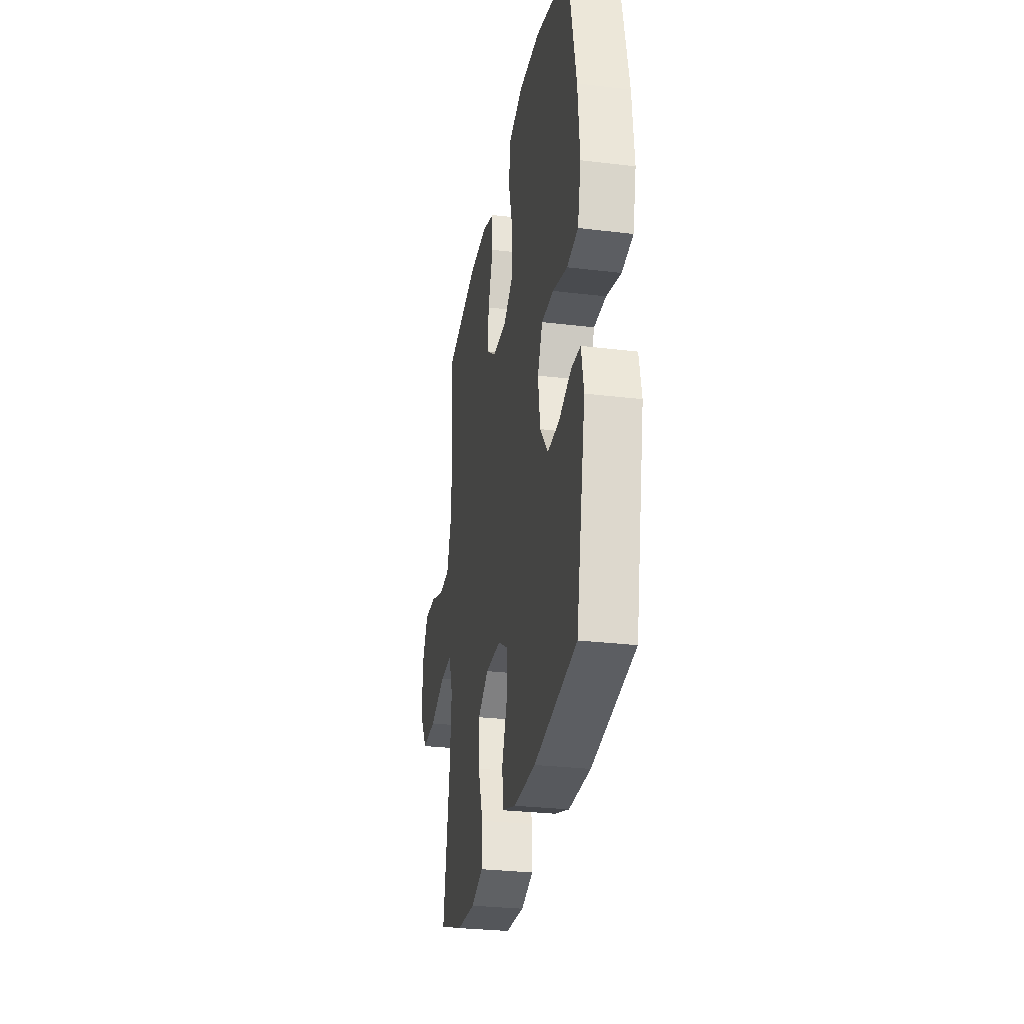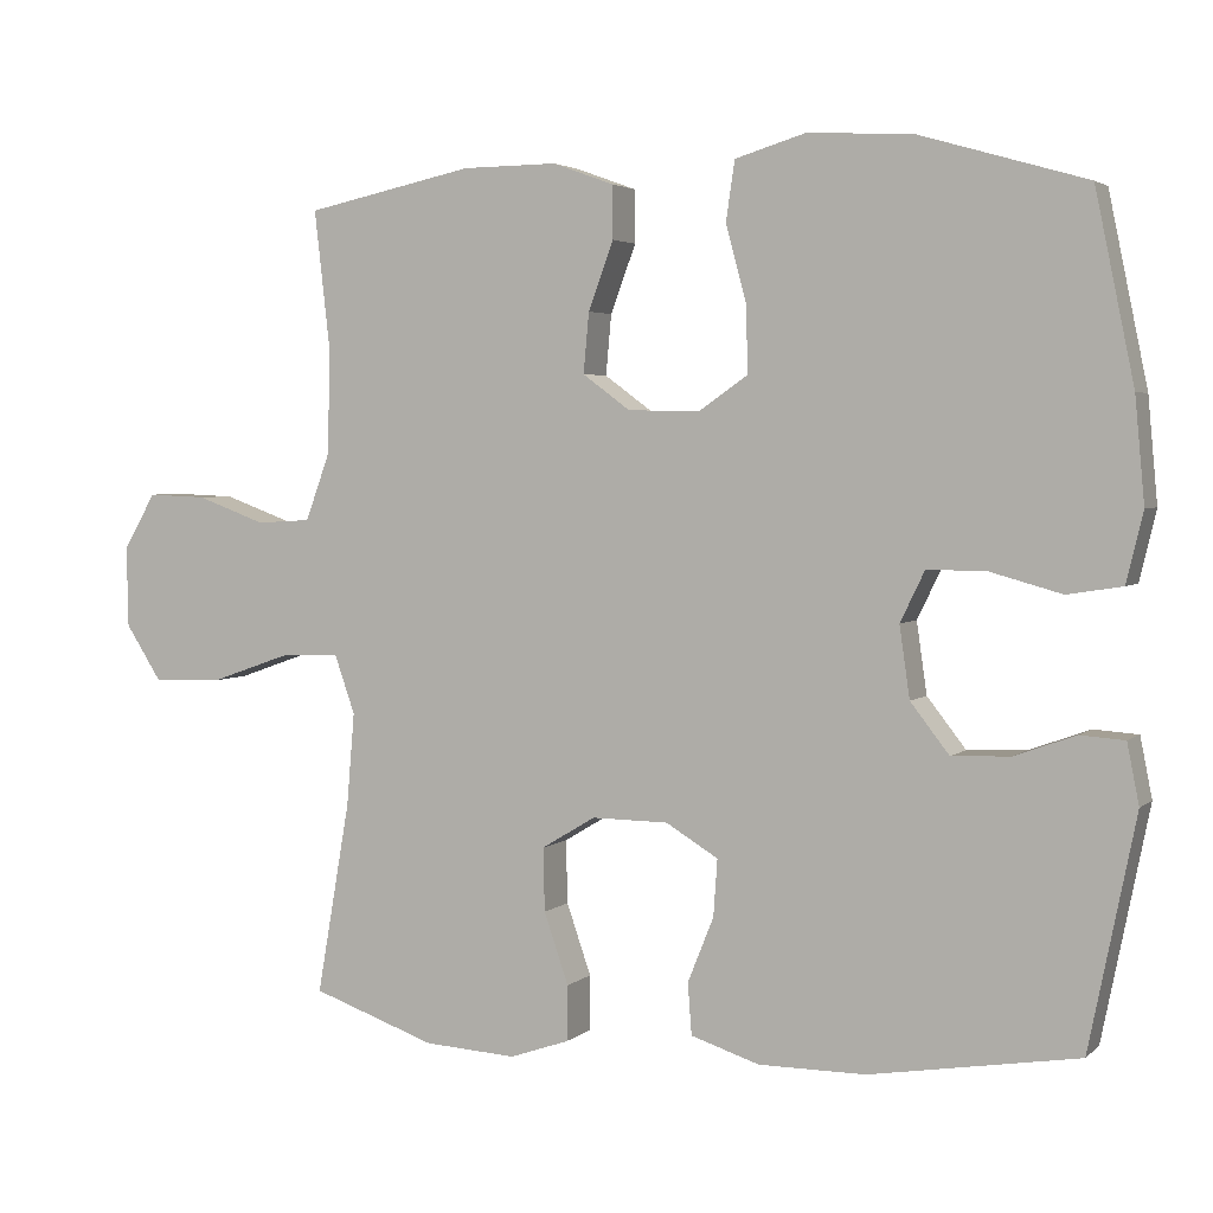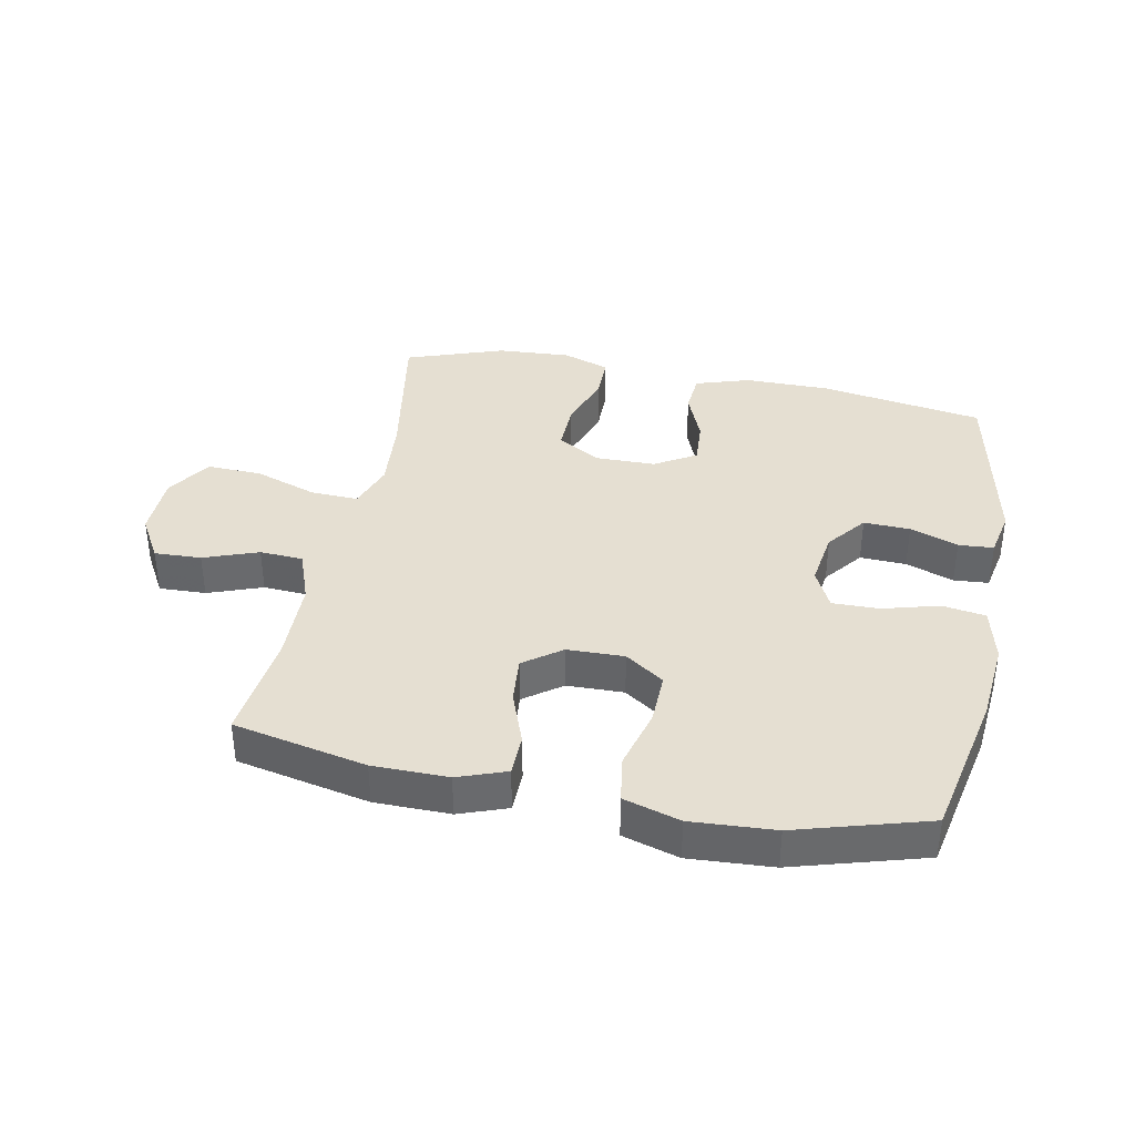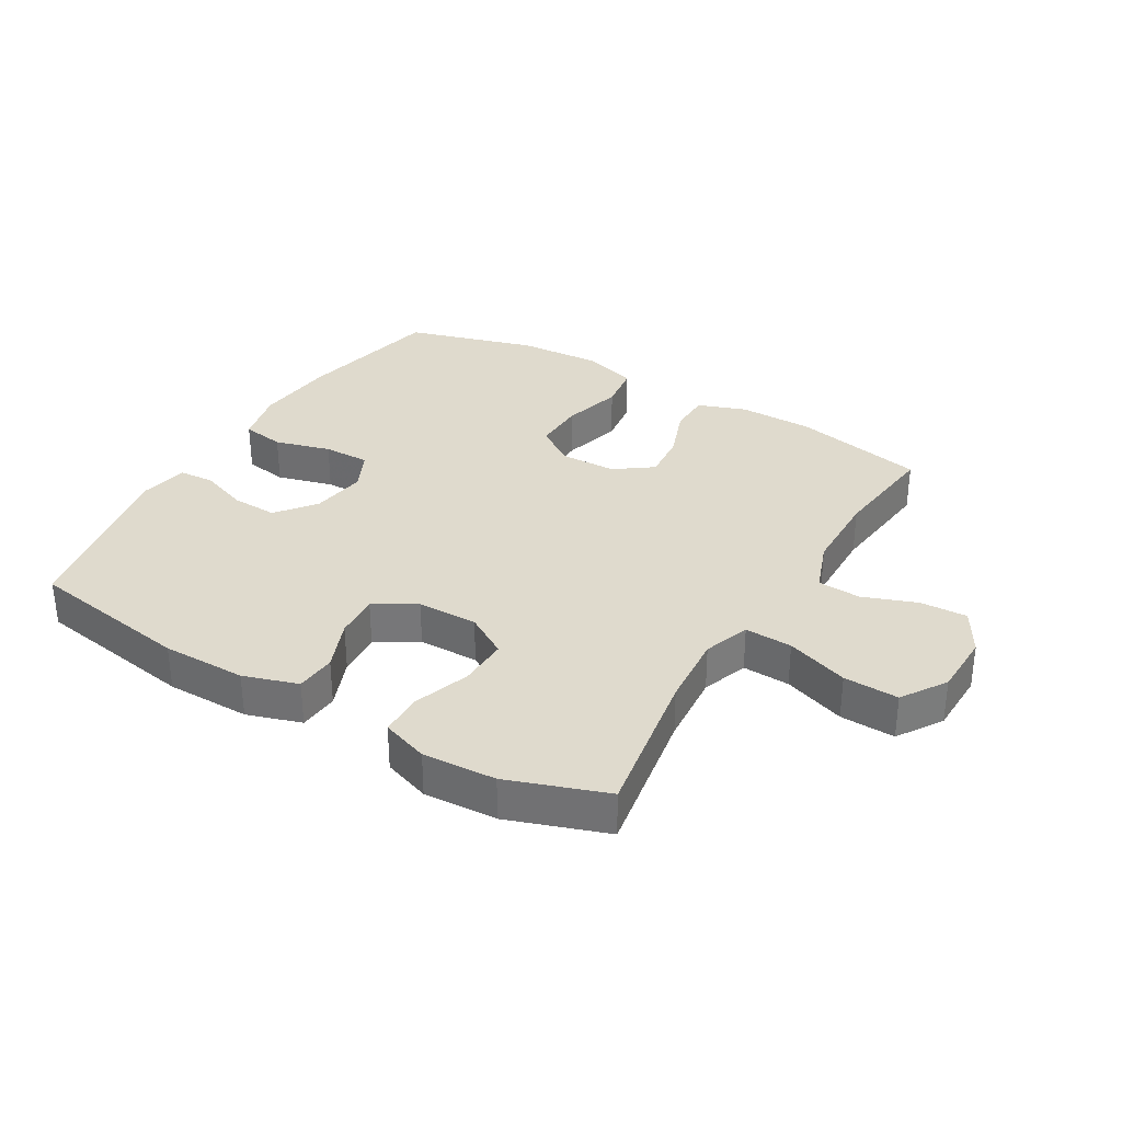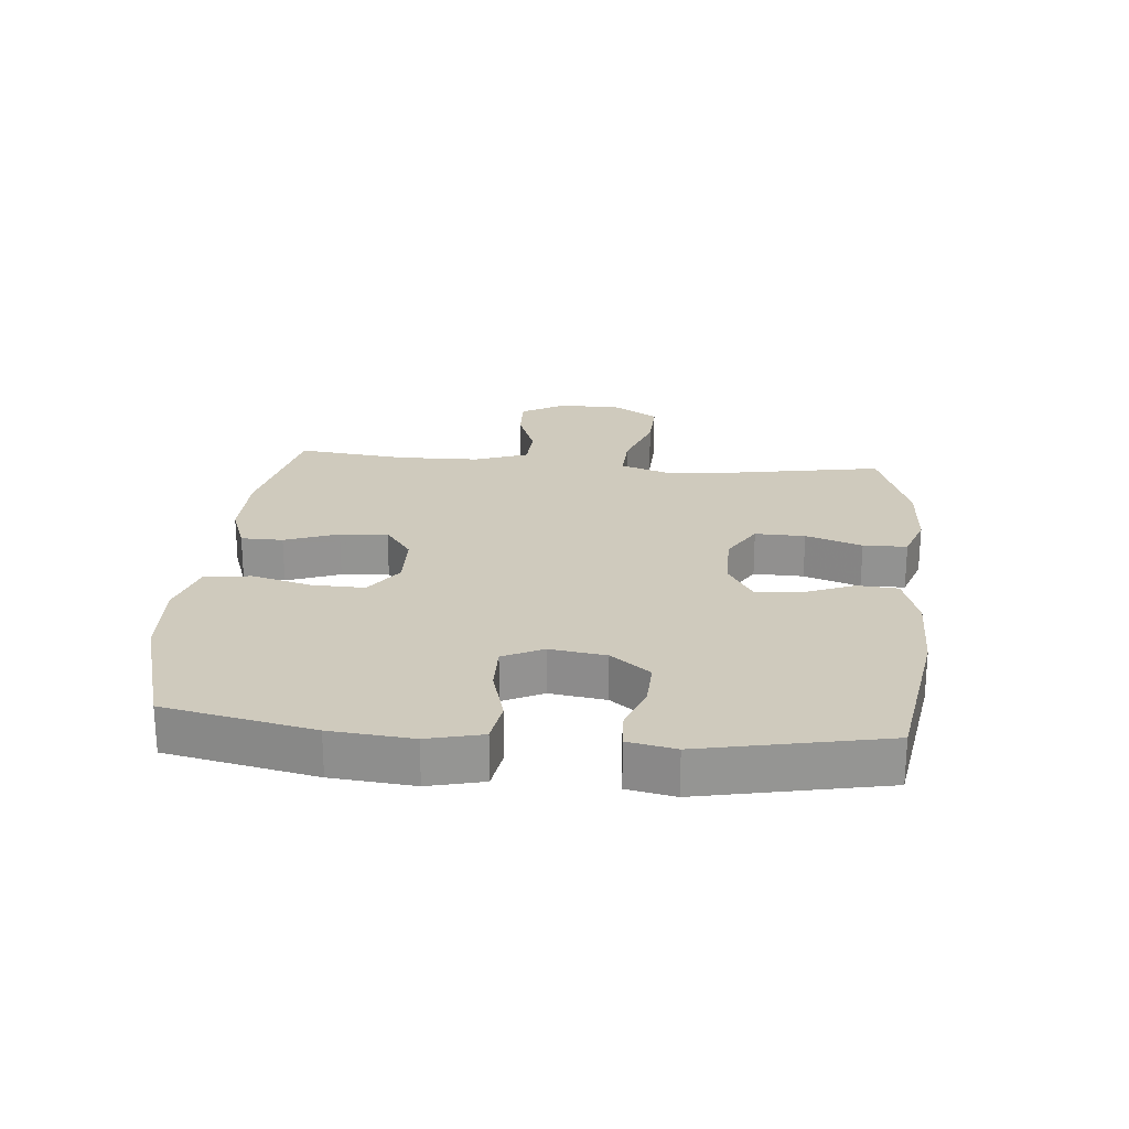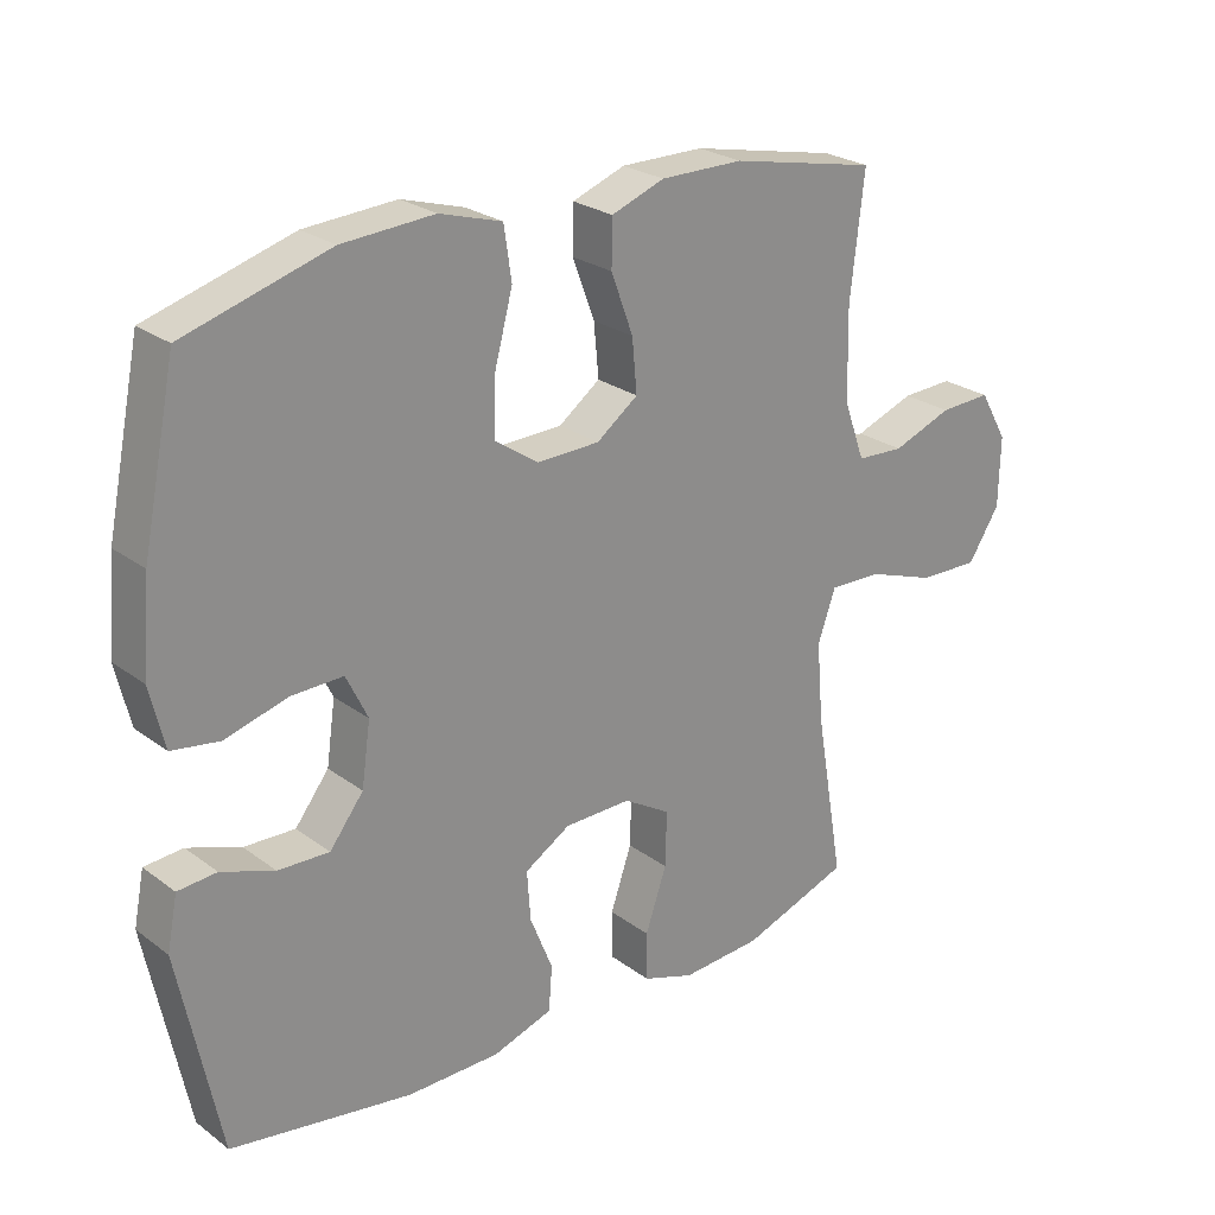
<metadata>
{"format":"obj","ext":"obj","renderer":"f3d","projection":"perspective","resolution":1024,"background":"white","views":[{"elev":-29.0,"azim":79.8,"up":"+Z"},{"elev":3.3,"azim":23.1,"up":"+Z"},{"elev":37.4,"azim":11.2,"up":"+Y"},{"elev":32.8,"azim":-149.3,"up":"+Y"},{"elev":23.1,"azim":95.2,"up":"+Y"},{"elev":25.2,"azim":139.7,"up":"+Z"}]}
</metadata>
<code>
v -0.5 0.07 -0.5
v -0.458 0.07 -0.257
v -0.448 0.07 -0.139
v -0.474 0.07 -0.065
v -0.55 0.07 -0.068
v -0.65 0.07 -0.103
v -0.738 0.07 -0.106
v -0.784 0.07 -0.035
v -0.786 0.07 0.067
v -0.745 0.07 0.138
v -0.67 0.07 0.135
v -0.583 0.07 0.103
v -0.514 0.07 0.107
v -0.483 0.07 0.192
v -0.48 0.07 0.324
v -0.5 0.07 0.5
v -0.287 0.07 0.545
v -0.167 0.07 0.546
v -0.09 0.07 0.518
v -0.089 0.07 0.451
v -0.121 0.07 0.365
v -0.128 0.07 0.289
v -0.068 0.07 0.245
v 0.023 0.07 0.243
v 0.085 0.07 0.286
v 0.083 0.07 0.37
v 0.057 0.07 0.467
v 0.068 0.07 0.542
v 0.158 0.07 0.569
v 0.291 0.07 0.561
v 0.5 0.07 0.5
v 0.549 0.07 0.262
v 0.561 0.07 0.131
v 0.54 0.07 0.043
v 0.471 0.07 0.032
v 0.381 0.07 0.057
v 0.306 0.07 0.058
v 0.275 0.07 -0.006
v 0.288 0.07 -0.096
v 0.337 0.07 -0.159
v 0.411 0.07 -0.156
v 0.488 0.07 -0.128
v 0.544 0.07 -0.132
v 0.559 0.07 -0.208
v 0.5 0.07 -0.5
v 0.237 0.07 -0.543
v 0.102 0.07 -0.543
v 0.015 0.07 -0.515
v 0.01 0.07 -0.45
v 0.043 0.07 -0.368
v 0.048 0.07 -0.296
v -0.018 0.07 -0.256
v -0.115 0.07 -0.255
v -0.183 0.07 -0.296
v -0.181 0.07 -0.376
v -0.15 0.07 -0.466
v -0.151 0.07 -0.536
v -0.226 0.07 -0.562
v -0.343 0.07 -0.555
v -0.5 0 -0.5
v -0.458 0 -0.257
v -0.448 0 -0.139
v -0.474 0 -0.065
v -0.55 0 -0.068
v -0.65 0 -0.103
v -0.738 0 -0.106
v -0.784 0 -0.035
v -0.786 0 0.067
v -0.745 0 0.138
v -0.67 0 0.135
v -0.583 0 0.103
v -0.514 0 0.107
v -0.483 0 0.192
v -0.48 0 0.324
v -0.5 0 0.5
v -0.287 0 0.545
v -0.167 0 0.546
v -0.09 0 0.518
v -0.089 0 0.451
v -0.121 0 0.365
v -0.128 0 0.289
v -0.068 0 0.245
v 0.023 0 0.243
v 0.085 0 0.286
v 0.083 0 0.37
v 0.057 0 0.467
v 0.068 0 0.542
v 0.158 0 0.569
v 0.291 0 0.561
v 0.5 0 0.5
v 0.549 0 0.262
v 0.561 0 0.131
v 0.54 0 0.043
v 0.471 0 0.032
v 0.381 0 0.057
v 0.306 0 0.058
v 0.275 0 -0.006
v 0.288 0 -0.096
v 0.337 0 -0.159
v 0.411 0 -0.156
v 0.488 0 -0.128
v 0.544 0 -0.132
v 0.559 0 -0.208
v 0.5 0 -0.5
v 0.237 0 -0.543
v 0.102 0 -0.543
v 0.015 0 -0.515
v 0.01 0 -0.45
v 0.043 0 -0.368
v 0.048 0 -0.296
v -0.018 0 -0.256
v -0.115 0 -0.255
v -0.183 0 -0.296
v -0.181 0 -0.376
v -0.15 0 -0.466
v -0.151 0 -0.536
v -0.226 0 -0.562
v -0.343 0 -0.555
f 59 1 2
f 58 59 2
f 57 58 2
f 56 57 2
f 55 56 2
f 54 55 2 3
f 53 54 3 4
f 52 53 4
f 48 49 50
f 47 48 50
f 46 47 50
f 45 46 50
f 44 45 50
f 43 44 50
f 42 43 50
f 41 42 50
f 40 41 50 51
f 39 40 51 52
f 34 35 36
f 33 34 36
f 32 33 36
f 31 32 36
f 30 31 36
f 29 30 36
f 28 29 36
f 27 28 36
f 26 27 36
f 25 26 36 37
f 24 25 37 38
f 19 20 21
f 18 19 21
f 17 18 21
f 16 17 21
f 15 16 21
f 14 15 21 22
f 13 14 22 23
f 10 11 12
f 9 10 12
f 8 9 12
f 7 8 12
f 6 7 12
f 5 6 12
f 4 5 12 13
f 38 39 52
f 24 38 52
f 23 24 52
f 13 23 52
f 4 13 52
f 61 60 118
f 61 118 117
f 61 117 116
f 61 116 115
f 61 115 114
f 62 61 114 113
f 63 62 113 112
f 63 112 111
f 109 108 107
f 109 107 106
f 109 106 105
f 109 105 104
f 109 104 103
f 109 103 102
f 109 102 101
f 109 101 100
f 110 109 100 99
f 111 110 99 98
f 95 94 93
f 95 93 92
f 95 92 91
f 95 91 90
f 95 90 89
f 95 89 88
f 95 88 87
f 95 87 86
f 95 86 85
f 96 95 85 84
f 97 96 84 83
f 80 79 78
f 80 78 77
f 80 77 76
f 80 76 75
f 80 75 74
f 81 80 74 73
f 82 81 73 72
f 71 70 69
f 71 69 68
f 71 68 67
f 71 67 66
f 71 66 65
f 71 65 64
f 72 71 64 63
f 111 98 97
f 111 97 83
f 111 83 82
f 111 82 72
f 111 72 63
f 1 60 61 2
f 2 61 62 3
f 3 62 63 4
f 4 63 64 5
f 5 64 65 6
f 6 65 66 7
f 7 66 67 8
f 8 67 68 9
f 9 68 69 10
f 10 69 70 11
f 11 70 71 12
f 12 71 72 13
f 13 72 73 14
f 14 73 74 15
f 15 74 75 16
f 16 75 76 17
f 17 76 77 18
f 18 77 78 19
f 19 78 79 20
f 20 79 80 21
f 21 80 81 22
f 22 81 82 23
f 23 82 83 24
f 24 83 84 25
f 25 84 85 26
f 26 85 86 27
f 27 86 87 28
f 28 87 88 29
f 29 88 89 30
f 30 89 90 31
f 31 90 91 32
f 32 91 92 33
f 33 92 93 34
f 34 93 94 35
f 35 94 95 36
f 36 95 96 37
f 37 96 97 38
f 38 97 98 39
f 39 98 99 40
f 40 99 100 41
f 41 100 101 42
f 42 101 102 43
f 43 102 103 44
f 44 103 104 45
f 45 104 105 46
f 46 105 106 47
f 47 106 107 48
f 48 107 108 49
f 49 108 109 50
f 50 109 110 51
f 51 110 111 52
f 52 111 112 53
f 53 112 113 54
f 54 113 114 55
f 55 114 115 56
f 56 115 116 57
f 57 116 117 58
f 58 117 118 59
f 59 118 60 1

</code>
